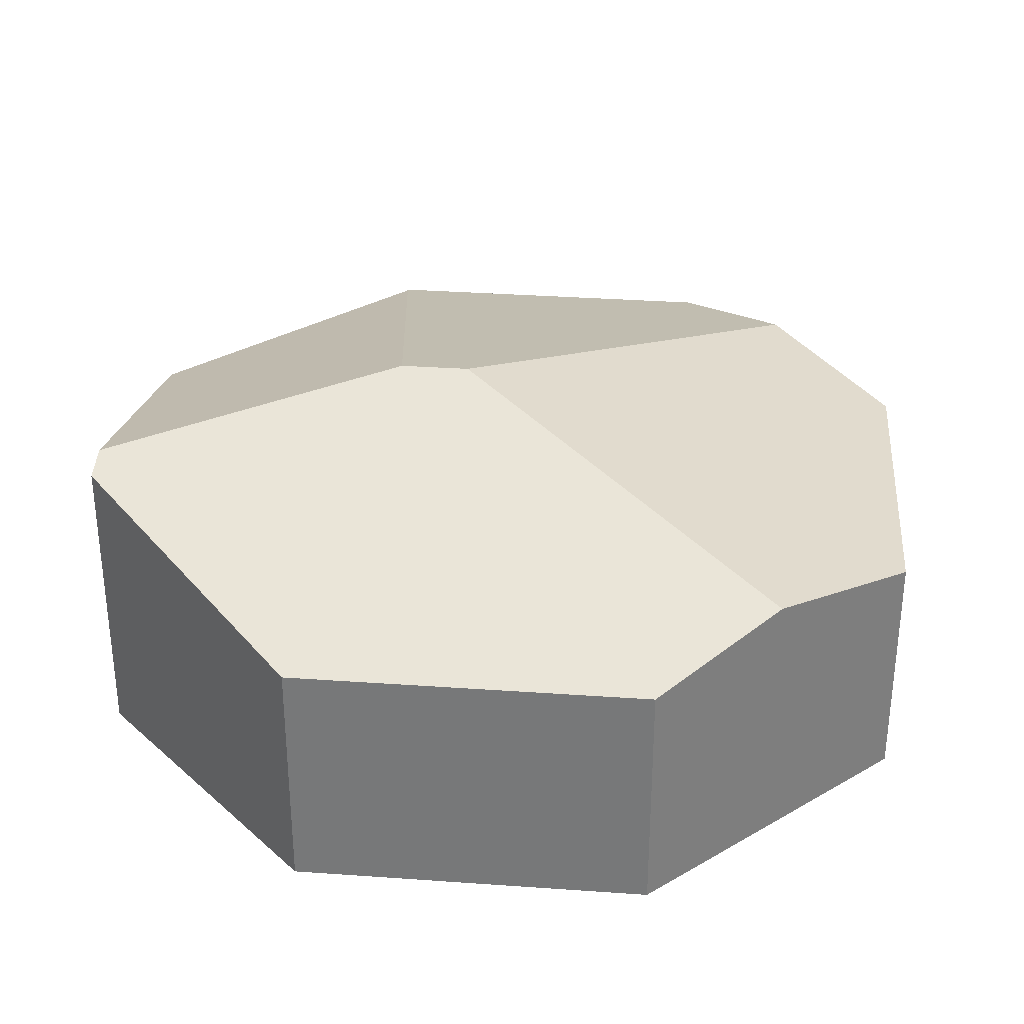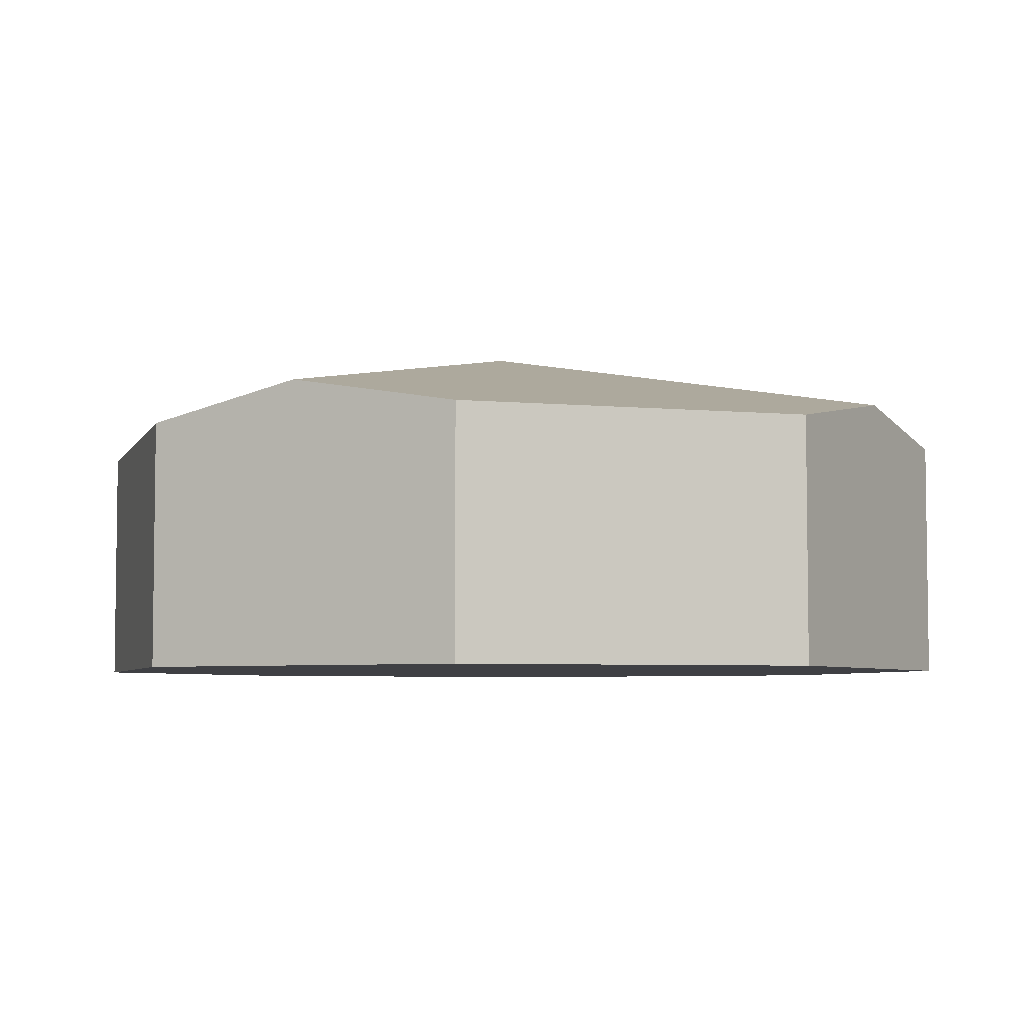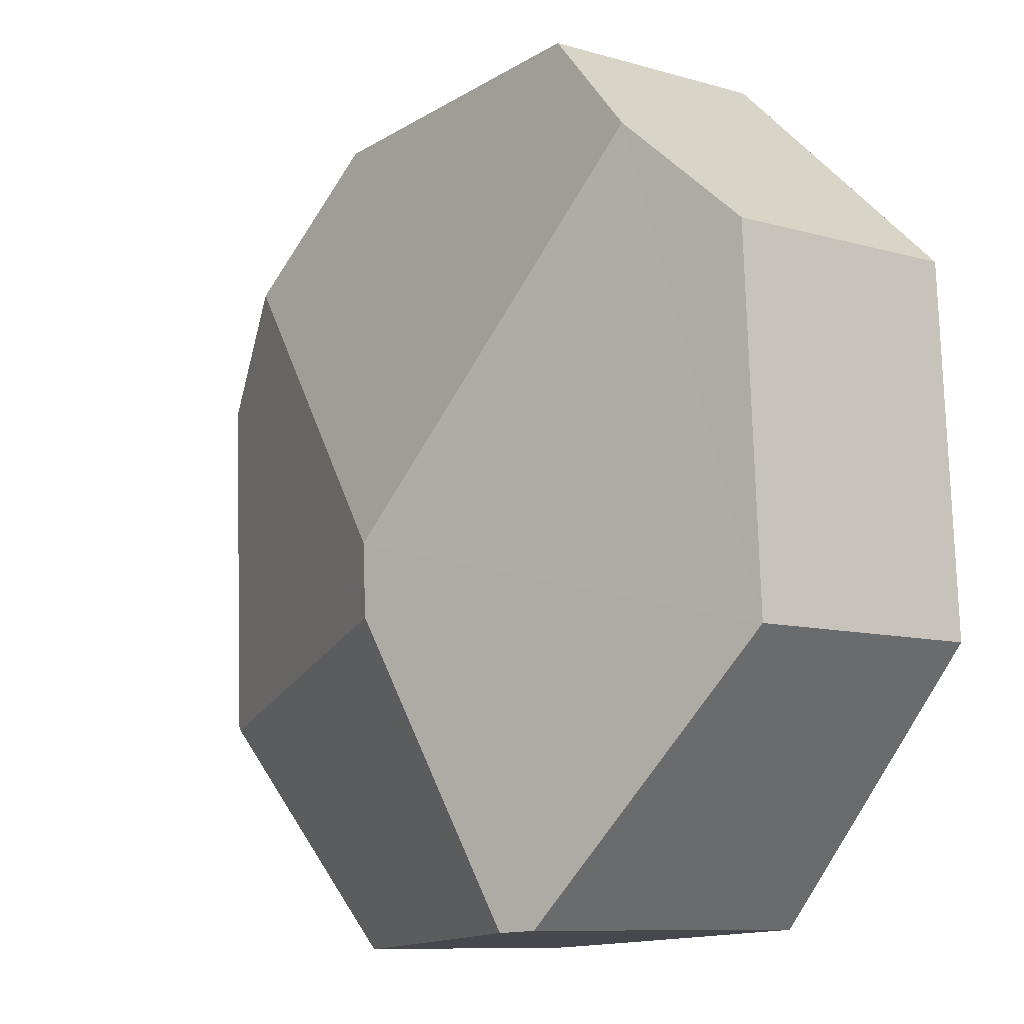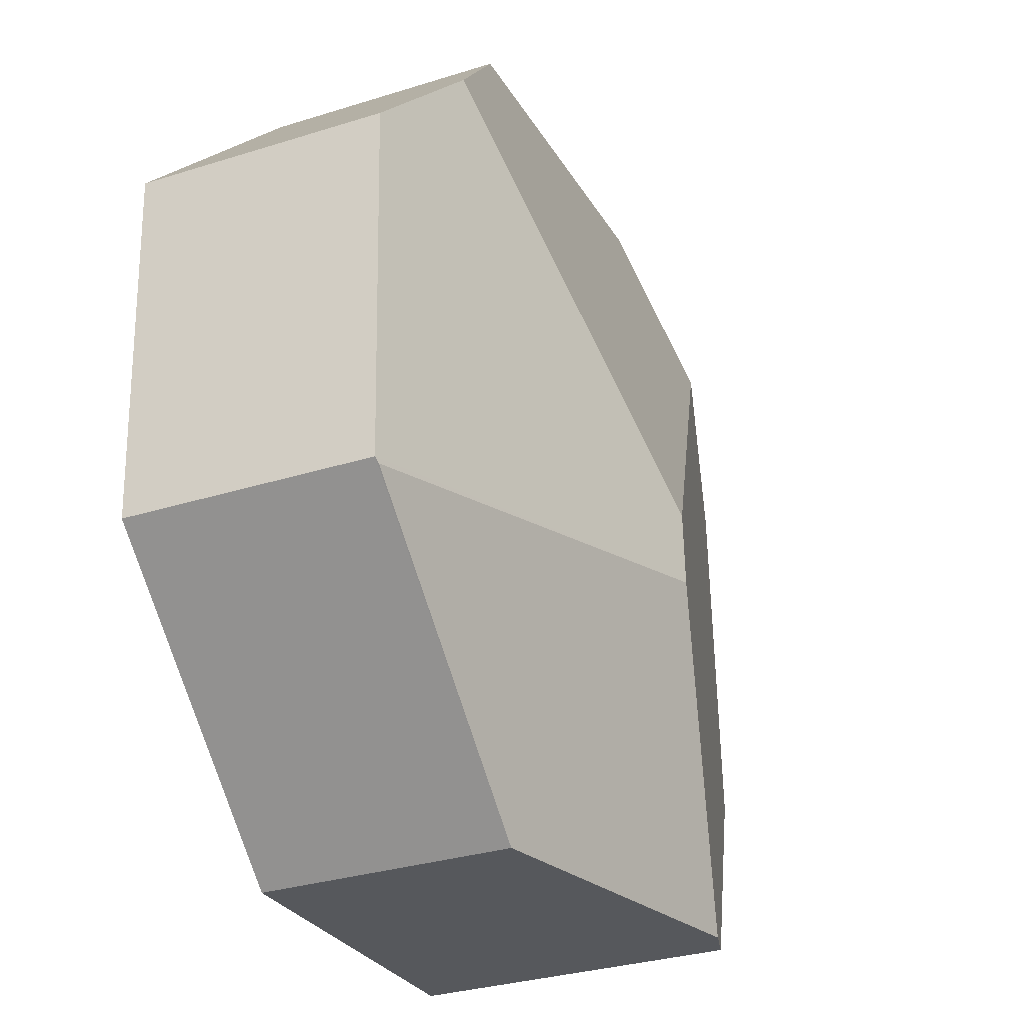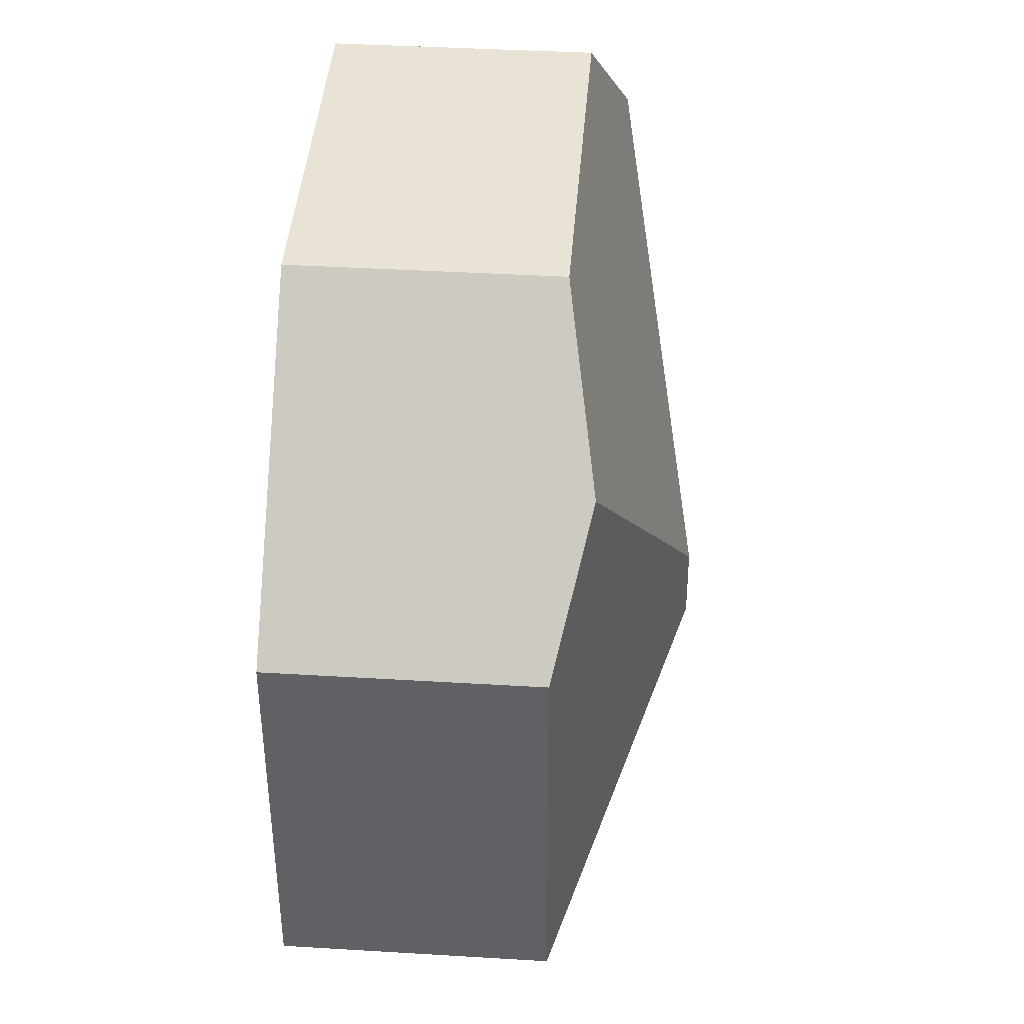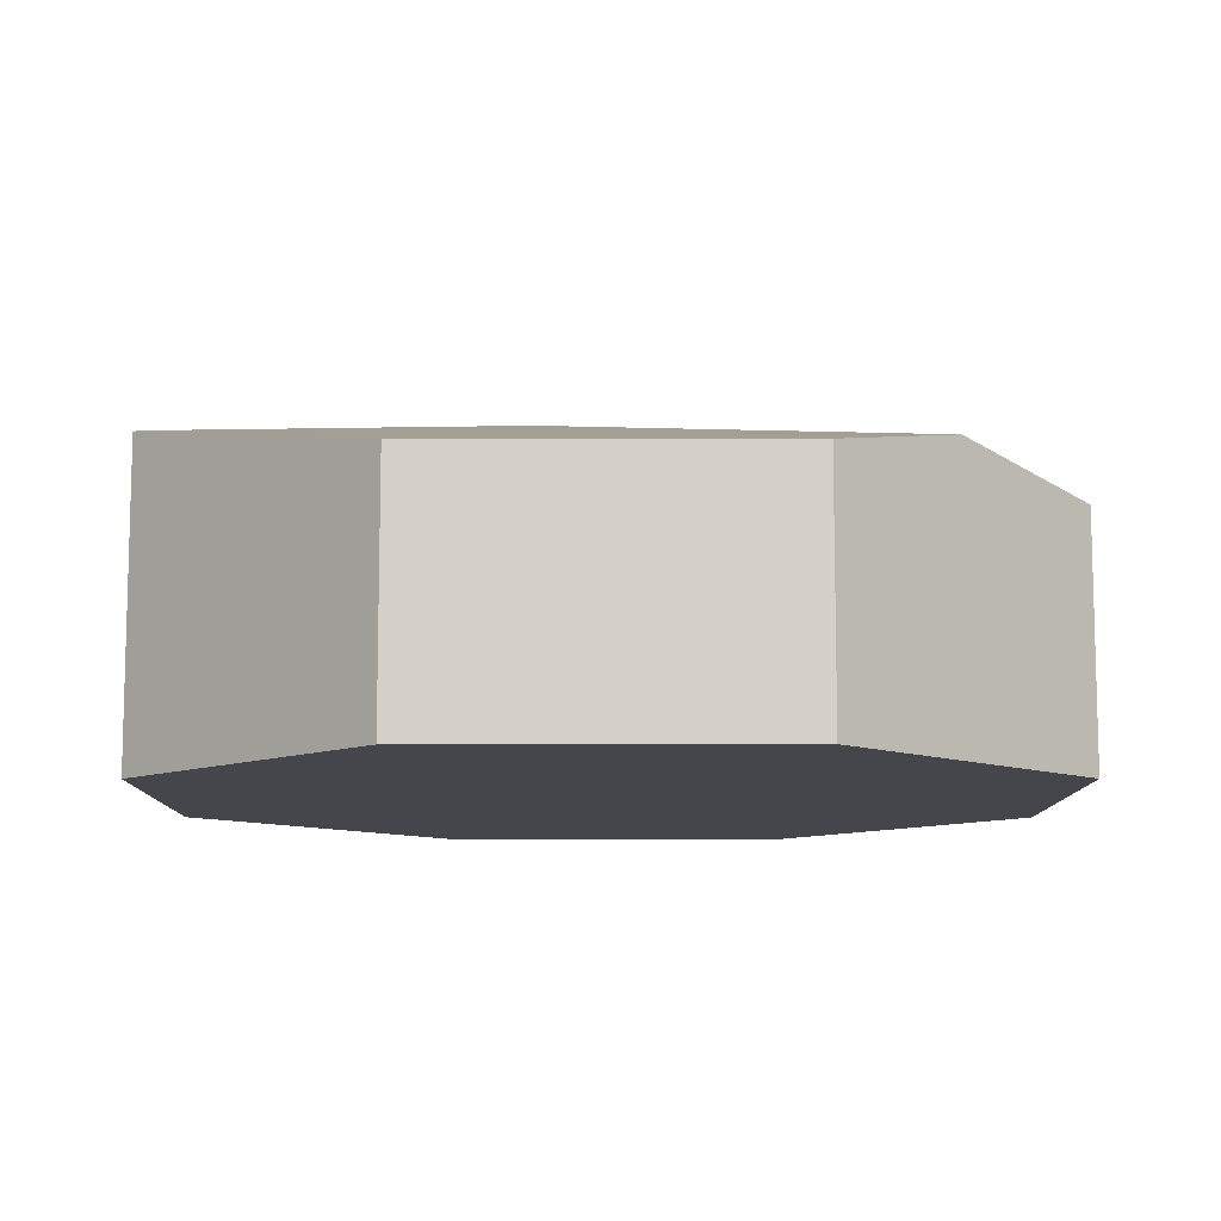
<metadata>
{"format":"obj","ext":"obj","renderer":"f3d","projection":"perspective","resolution":1024,"background":"white","views":[{"elev":31.8,"azim":-81.4,"up":"+Y"},{"elev":-5.1,"azim":-13.3,"up":"+Y"},{"elev":-9.4,"azim":-127.3,"up":"+Z"},{"elev":-31.3,"azim":114.1,"up":"+Z"},{"elev":38.6,"azim":94.4,"up":"+Z"},{"elev":-10.0,"azim":-86.8,"up":"+Y"}]}
</metadata>
<code>
v  5.625 2.383 -2.693
v  4.158 3.513 0.363
v  8.234 2.383 -0.389
v  4.884 2.564 -2.651
v  3.404 2.925 -2.566
v  2.593 3.123 -2.519
v  2.237 3.025 -2.499
v  0 2.376 1.455e-16
v  4.194 3.513 1.067
v  1.375 2.689 4.578
v  0.178 2.376 3.487
v  2.688 2.373 5.774
v  6.122 2.373 5.557
v  7.379 2.682 4.226
v  8.423 2.38 3.121
v  8.281 2.371 -0.347
v  2.237 1.53e-16 -2.499
v  0 0 0
v  0.178 -2.135e-16 3.487
v  2.688 -3.536e-16 5.774
v  1.375 -2.803e-16 4.578
v  6.122 -3.403e-16 5.557
v  7.379 -2.588e-16 4.226
v  8.423 -1.911e-16 3.121
v  8.281 2.125e-17 -0.347
v  5.625 1.649e-16 -2.693
v  4.884 1.623e-16 -2.651
v  2.593 1.542e-16 -2.519
v  3.404 1.571e-16 -2.566
v  8.234 2.382e-17 -0.389
g defaultobject
f 1 2 3
f 2 1 4
f 2 4 5
f 2 5 6
f 7 2 6
f 2 7 8
f 2 8 9
f 9 8 10
f 10 8 11
f 12 9 10
f 9 12 13
f 9 13 14
f 15 9 14
f 9 15 16
f 9 16 2
f 2 16 3
f 17 8 7
f 8 17 18
f 18 11 8
f 11 18 19
f 19 10 11
f 10 19 12
f 12 19 20
f 20 19 21
f 20 13 12
f 13 20 22
f 22 14 13
f 14 22 15
f 15 22 23
f 15 23 24
f 24 16 15
f 16 24 25
f 26 4 1
f 4 26 5
f 5 26 6
f 6 26 7
f 7 26 27
f 7 27 28
f 7 28 17
f 28 27 29
f 16 1 3
f 1 16 25
f 1 25 26
f 26 25 30
f 24 30 25
f 30 24 26
f 26 24 27
f 27 24 29
f 29 24 28
f 28 24 17
f 17 24 18
f 18 24 23
f 18 23 22
f 18 22 19
f 19 22 20
f 19 20 21

</code>
